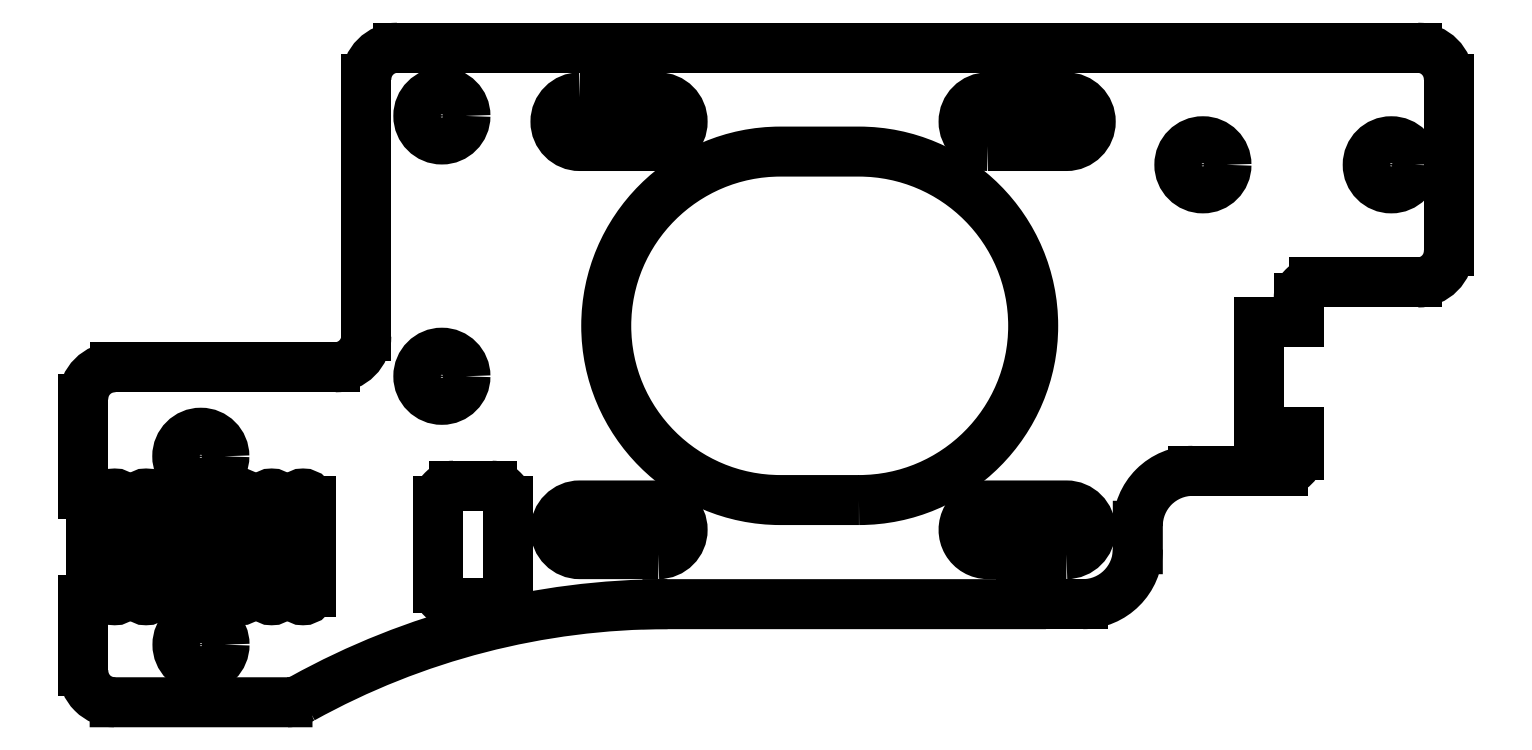
<metadata>
{"format":"dxf","ext":"dxf","renderer":"ezdxf+matplotlib","layout":"modelspace","background":"white","min_lineweight":24,"dpi":150}
</metadata>
<code>
0
SECTION
2
ENTITIES
0
ARC
8
0
10
-153
20
-111.1
30
1.293e-22
40
2
210
0
220
0
230
1
50
90
51
180
0
LWPOLYLINE
8
0
90
4
70
1
43
0
10
-118.4
20
-121
10
-123.4
20
-121
42
-1
10
-123.4
20
-117.9
10
-118.4
20
-117.9
42
-1
0
LWPOLYLINE
8
0
90
4
70
1
43
0
10
-92.4
20
-121
42
1
10
-92.4
20
-117.9
10
-97.4
20
-117.9
42
1
10
-97.4
20
-121
0
LWPOLYLINE
8
0
90
4
70
1
43
0
10
-123.4
20
-91.9
42
1
10
-123.4
20
-95
10
-118.4
20
-95
42
1
10
-118.4
20
-91.9
0
LWPOLYLINE
8
0
90
4
70
1
43
0
10
-105.6
20
-117.6
10
-110.6
20
-117.6
42
-1
10
-110.6
20
-95.36
10
-105.6
20
-95.36
42
-1
0
LWPOLYLINE
8
0
90
4
70
1
43
0
10
-97.4
20
-95
10
-92.4
20
-95
42
1
10
-92.4
20
-91.9
10
-97.4
20
-91.9
42
1
0
ARC
8
0
10
-78.59
20
-114.7
30
1.293e-22
40
1
210
0
220
0
230
1
50
-90
51
0
0
LINE
8
0
10
-80.13
20
-106.2
30
1.148e-22
11
-80.13
21
-113.2
31
1.267e-22
0
CIRCLE
8
0
10
-147.5
20
-126.8
30
0
40
1.5
210
0
220
0
230
1
0
LINE
8
0
10
-77.59
20
-113.2
30
1.267e-22
11
-80.13
21
-113.2
31
1.267e-22
0
ARC
8
0
10
-153
20
-128.4
30
1.121e-21
40
2
210
0
220
0
230
1
50
180
51
270
0
LINE
8
0
10
-68.03
20
-90.74
30
0
11
-68.03
21
-101.7
31
2.586e-22
0
LINE
8
0
10
-128
20
-117.6
30
0
11
-128
21
-123.1
31
0
0
ARC
8
0
10
-117.8
20
-172.2
30
0
40
48
210
0
220
-0
230
1
50
90
51
119
0
LINE
8
0
10
-95.29
20
-124.2
30
4.733e-29
11
-91.35
21
-124.2
31
4.632e-29
0
ARC
8
0
10
-131.4
20
-123.1
30
0
40
1
210
0
220
0
230
1
50
180
51
270
0
LINE
8
0
10
-87.85
20
-120.7
30
4.632e-29
11
-87.85
21
-119.2
31
2.412e-21
0
LINE
8
0
10
-142
20
-130.4
30
0
11
-153
21
-130.4
31
1.121e-21
0
ARC
8
0
10
-129
20
-123.1
30
0
40
1
210
0
220
0
230
1
50
-90
51
0
0
LINE
8
0
10
-131.4
20
-124.1
30
0
11
-129
21
-124.1
31
0
0
ARC
8
0
10
-139
20
-107.1
30
-2.646e-28
40
2
210
0
220
0
230
1
50
-90
51
0
0
LINE
8
0
10
-77.59
20
-114.7
30
1.293e-22
11
-77.59
21
-113.2
31
1.267e-22
0
LINE
8
0
10
-131.4
20
-116.6
30
0
11
-129
21
-116.6
31
0
0
LINE
8
0
10
-84.35
20
-115.7
30
2.412e-21
11
-78.59
21
-115.7
31
1.293e-22
0
LINE
8
0
10
-77.59
20
-106.2
30
1.148e-22
11
-80.13
21
-106.2
31
1.148e-22
0
ARC
8
0
10
-91.35
20
-120.7
30
4.632e-29
40
3.5
210
0
220
0
230
1
50
-90
51
0
0
ARC
8
0
10
-129
20
-117.6
30
0
40
1
210
0
220
0
230
1
50
0
51
90
0
LINE
8
0
10
-77.59
20
-104.7
30
1.122e-22
11
-77.59
21
-106.2
31
1.148e-22
0
ARC
8
0
10
-84.35
20
-119.2
30
2.412e-21
40
3.5
210
0
220
0
230
1
50
90
51
180
0
LINE
8
0
10
-132.4
20
-117.6
30
0
11
-132.4
21
-123.1
31
0
0
ARC
8
0
10
-70.03
20
-101.7
30
2.586e-22
40
2
210
0
220
0
230
1
50
-90
51
0
0
LINE
8
0
10
-70.03
20
-103.7
30
2.586e-22
11
-76.59
21
-103.7
31
1.139e-22
0
ARC
8
0
10
-135
20
-90.74
30
1.293e-22
40
2
210
0
220
0
230
1
50
90
51
180
0
ARC
8
0
10
-131.4
20
-117.6
30
0
40
1
210
0
220
-0
230
1
50
90
51
180
0
CIRCLE
8
0
10
-71.7
20
-96.2
30
0
40
1.5
210
0
220
0
230
1
0
LINE
8
0
10
-137
20
-107.1
30
0
11
-137
21
-90.74
31
-1.058e-21
0
CIRCLE
8
0
10
-147.5
20
-114.8
30
0
40
1.5
210
0
220
0
230
1
0
LINE
8
0
10
-139
20
-109.1
30
-2.646e-28
11
-153
21
-109.1
31
1.293e-22
0
LINE
8
0
10
-95.29
20
-124.2
30
4.733e-29
11
-117.8
21
-124.2
31
0
0
ARC
8
0
10
-70.03
20
-90.74
30
4.441e-15
40
2
210
0
220
-0
230
1
50
3.818e-06
51
90
0
LINE
8
0
10
-70.03
20
-88.74
30
4.441e-15
11
-135
21
-88.74
31
1.293e-22
0
ARC
8
0
10
-142
20
-128.4
30
0
40
2
210
0
220
0
230
1
50
270
51
299
0
ARC
8
0
10
-76.59
20
-104.7
30
1.139e-22
40
1
210
0
220
-0
230
1
50
90
51
180
0
CIRCLE
8
0
10
-83.7
20
-96.2
30
0
40
1.5
210
0
220
0
230
1
0
CIRCLE
8
0
10
-132.2
20
-93.09
30
0
40
1.5
210
0
220
0
230
1
0
CIRCLE
8
0
10
-132.2
20
-109.7
30
-5.285e-23
40
1.5
210
0
220
0
230
1
0
LINE
8
0
10
-152.5
20
-123.4
30
0
11
-152.5
21
-117.6
31
0
0
LINE
8
0
10
-153.5
20
-117.6
30
0
11
-153.5
21
-123.4
31
0
0
ARC
8
0
10
-153
20
-117.6
30
0
40
0.5
210
0
220
0
230
1
50
0
51
180
0
ARC
8
0
10
-153
20
-123.4
30
0
40
0.5
210
0
220
0
230
1
50
-180
51
0
0
LINE
8
0
10
-150.5
20
-123.4
30
0
11
-150.5
21
-117.6
31
0
0
LINE
8
0
10
-151.5
20
-117.6
30
0
11
-151.5
21
-123.4
31
0
0
ARC
8
0
10
-151
20
-117.6
30
0
40
0.5
210
0
220
0
230
1
50
0
51
180
0
ARC
8
0
10
-151
20
-123.4
30
0
40
0.5
210
0
220
0
230
1
50
-180
51
0
0
LINE
8
0
10
-148.5
20
-123.4
30
0
11
-148.5
21
-117.6
31
0
0
LINE
8
0
10
-149.5
20
-117.6
30
0
11
-149.5
21
-123.4
31
0
0
ARC
8
0
10
-149
20
-117.6
30
0
40
0.5
210
0
220
0
230
1
50
0
51
180
0
ARC
8
0
10
-149
20
-123.4
30
0
40
0.5
210
0
220
0
230
1
50
-180
51
0
0
LINE
8
0
10
-146.5
20
-123.4
30
0
11
-146.5
21
-117.6
31
0
0
LINE
8
0
10
-147.5
20
-117.6
30
0
11
-147.5
21
-123.4
31
0
0
ARC
8
0
10
-147
20
-117.6
30
0
40
0.5
210
0
220
0
230
1
50
0
51
180
0
ARC
8
0
10
-147
20
-123.4
30
0
40
0.5
210
0
220
0
230
1
50
-180
51
0
0
LINE
8
0
10
-144.5
20
-123.4
30
0
11
-144.5
21
-117.6
31
0
0
LINE
8
0
10
-145.5
20
-117.6
30
0
11
-145.5
21
-123.4
31
0
0
ARC
8
0
10
-145
20
-117.6
30
0
40
0.5
210
0
220
0
230
1
50
0
51
180
0
ARC
8
0
10
-145
20
-123.4
30
0
40
0.5
210
0
220
0
230
1
50
-180
51
0
0
LINE
8
0
10
-142.5
20
-123.4
30
0
11
-142.5
21
-117.6
31
0
0
LINE
8
0
10
-143.5
20
-117.6
30
0
11
-143.5
21
-123.4
31
0
0
ARC
8
0
10
-143
20
-117.6
30
0
40
0.5
210
0
220
0
230
1
50
0
51
180
0
ARC
8
0
10
-143
20
-123.4
30
0
40
0.5
210
0
220
0
230
1
50
-180
51
0
0
LINE
8
0
10
-140.5
20
-123.4
30
0
11
-140.5
21
-117.6
31
0
0
LINE
8
0
10
-141.5
20
-117.6
30
0
11
-141.5
21
-123.4
31
0
0
ARC
8
0
10
-141
20
-117.6
30
0
40
0.5
210
0
220
0
230
1
50
0
51
180
0
ARC
8
0
10
-141
20
-123.4
30
0
40
0.5
210
0
220
0
230
1
50
-180
51
0
0
LINE
8
0
10
-155
20
-111.1
30
1.293e-22
11
-155
21
-117.1
31
0
0
LINE
8
0
10
-155
20
-128.4
30
1.121e-21
11
-155
21
-123.9
31
0
0
ARC
8
0
10
-155
20
-123.4
30
0
40
0.5
210
0
220
0
230
1
50
-90
51
0
0
LINE
8
0
10
-154.5
20
-123.4
30
0
11
-154.5
21
-117.6
31
0
0
ARC
8
0
10
-155
20
-117.6
30
0
40
0.5
210
0
220
0
230
1
50
0
51
90
0
ENDSEC
0
EOF

</code>
